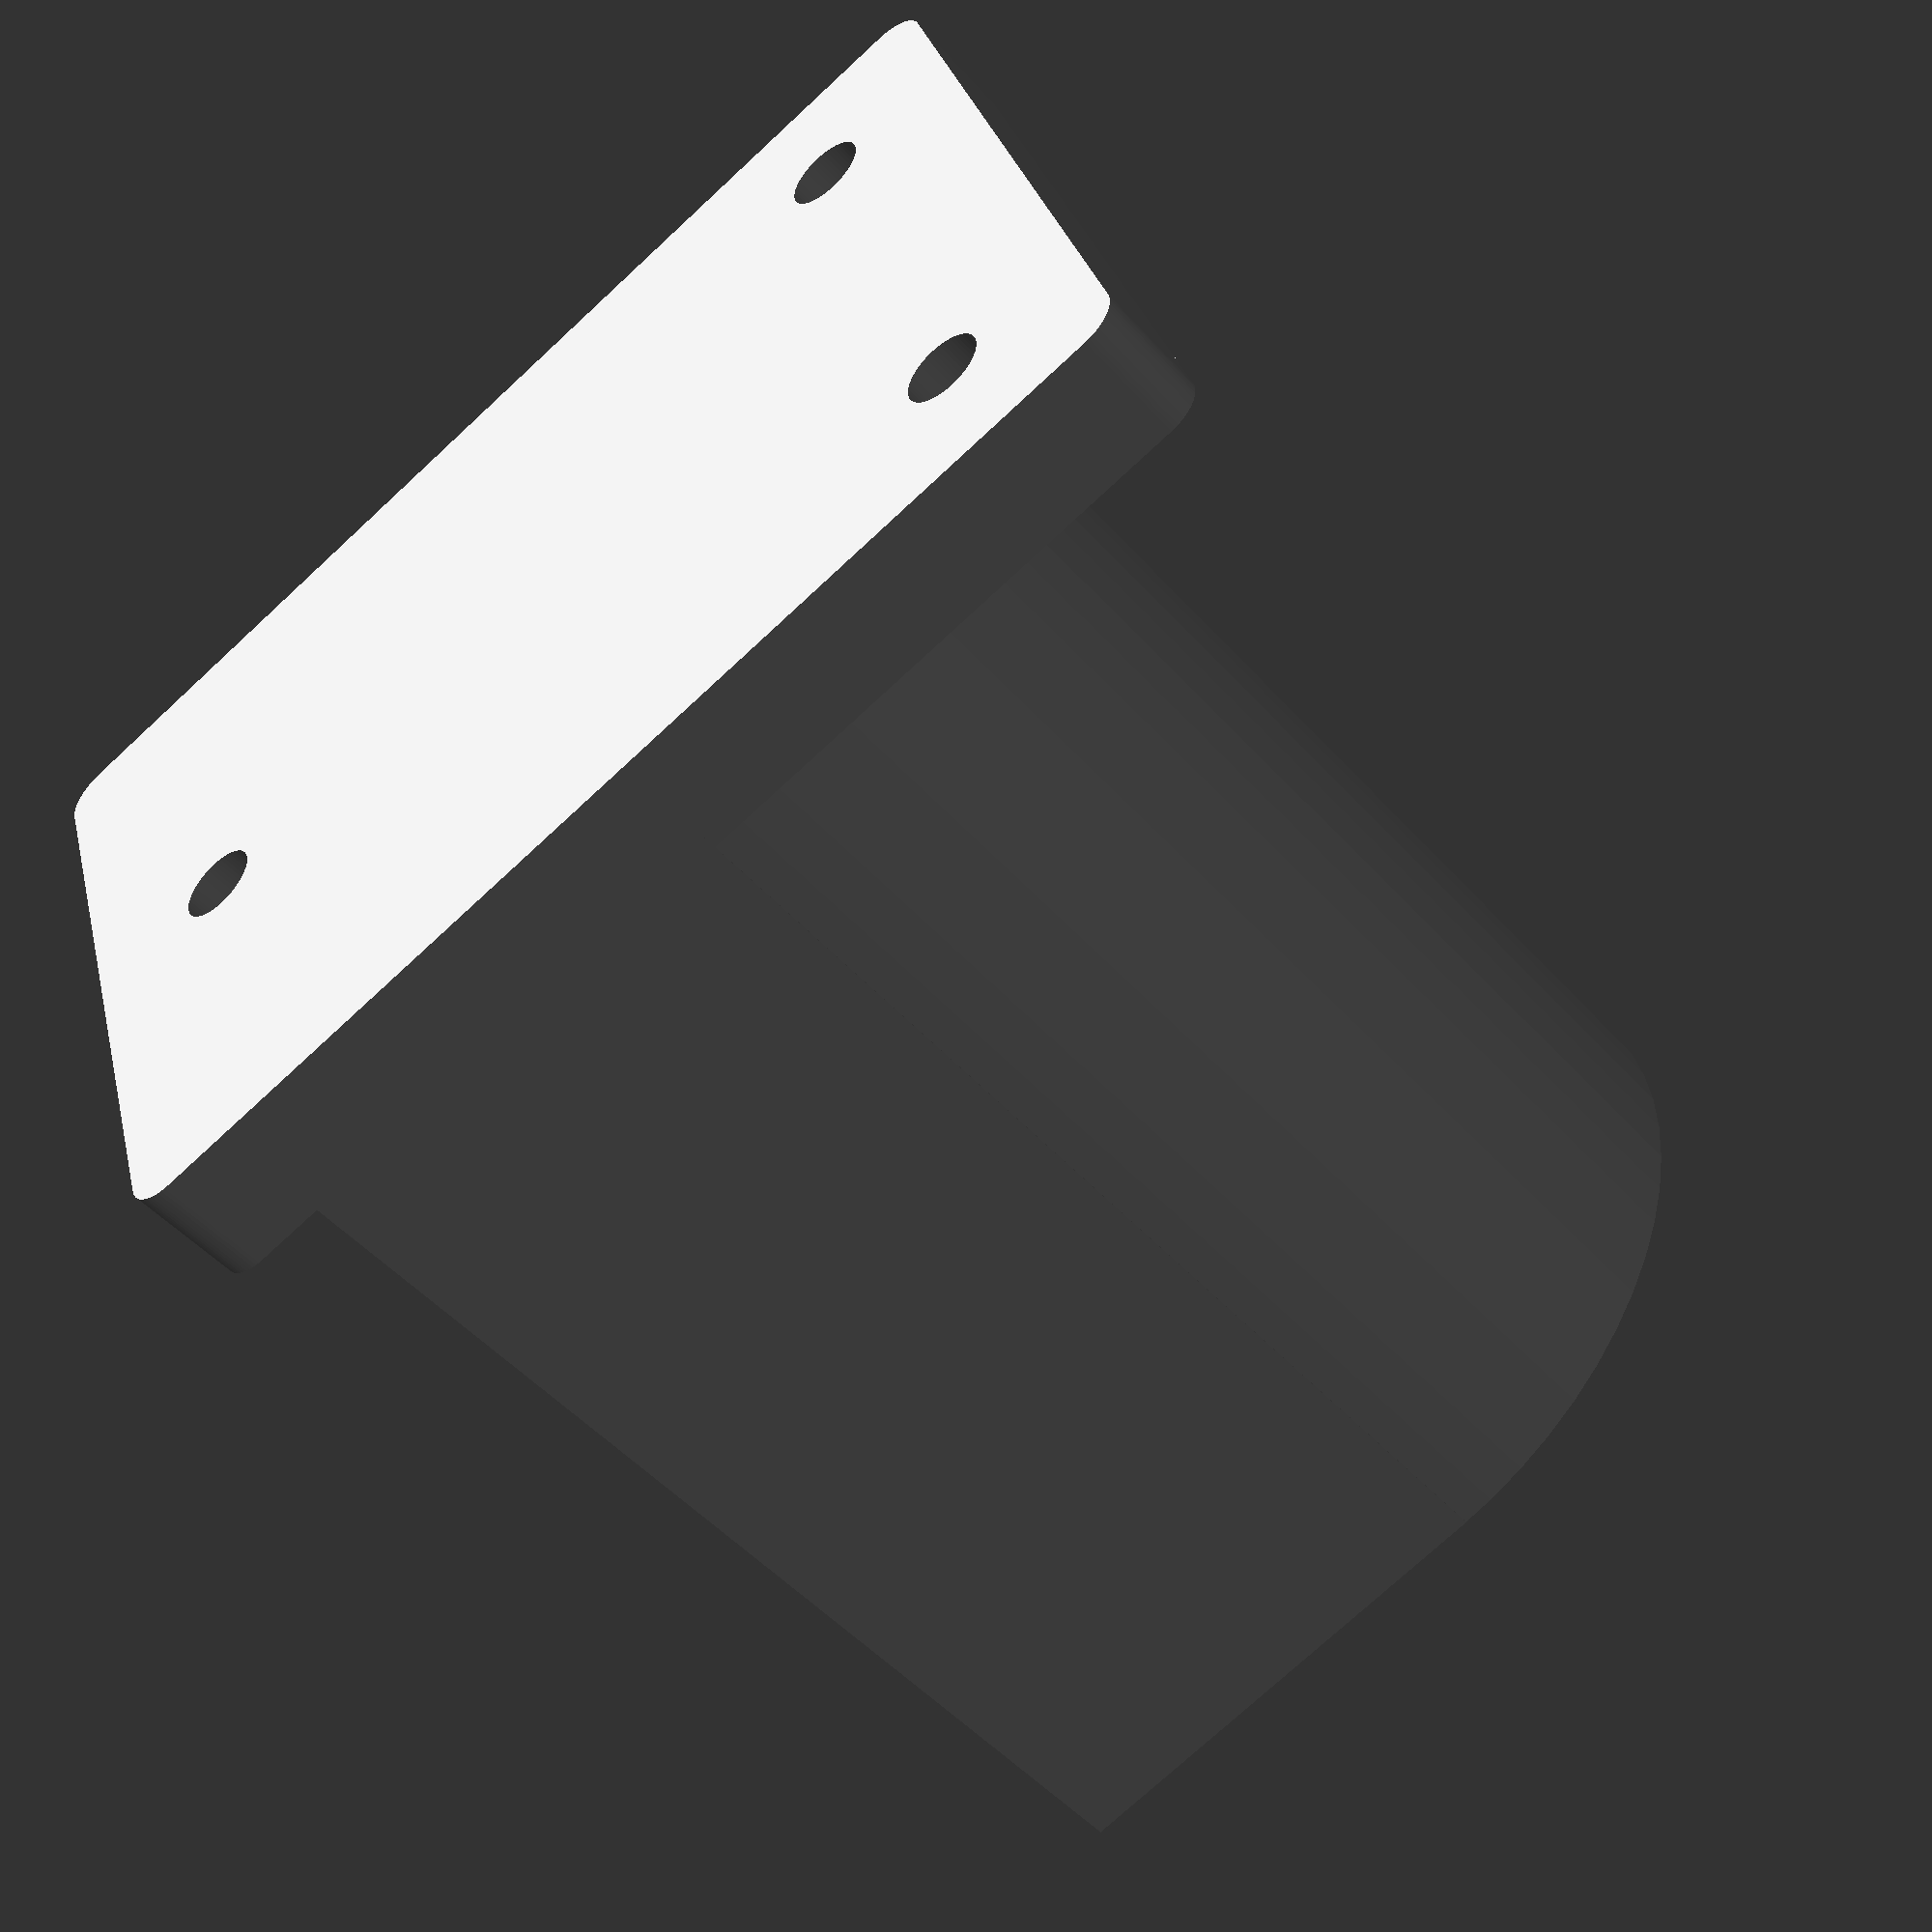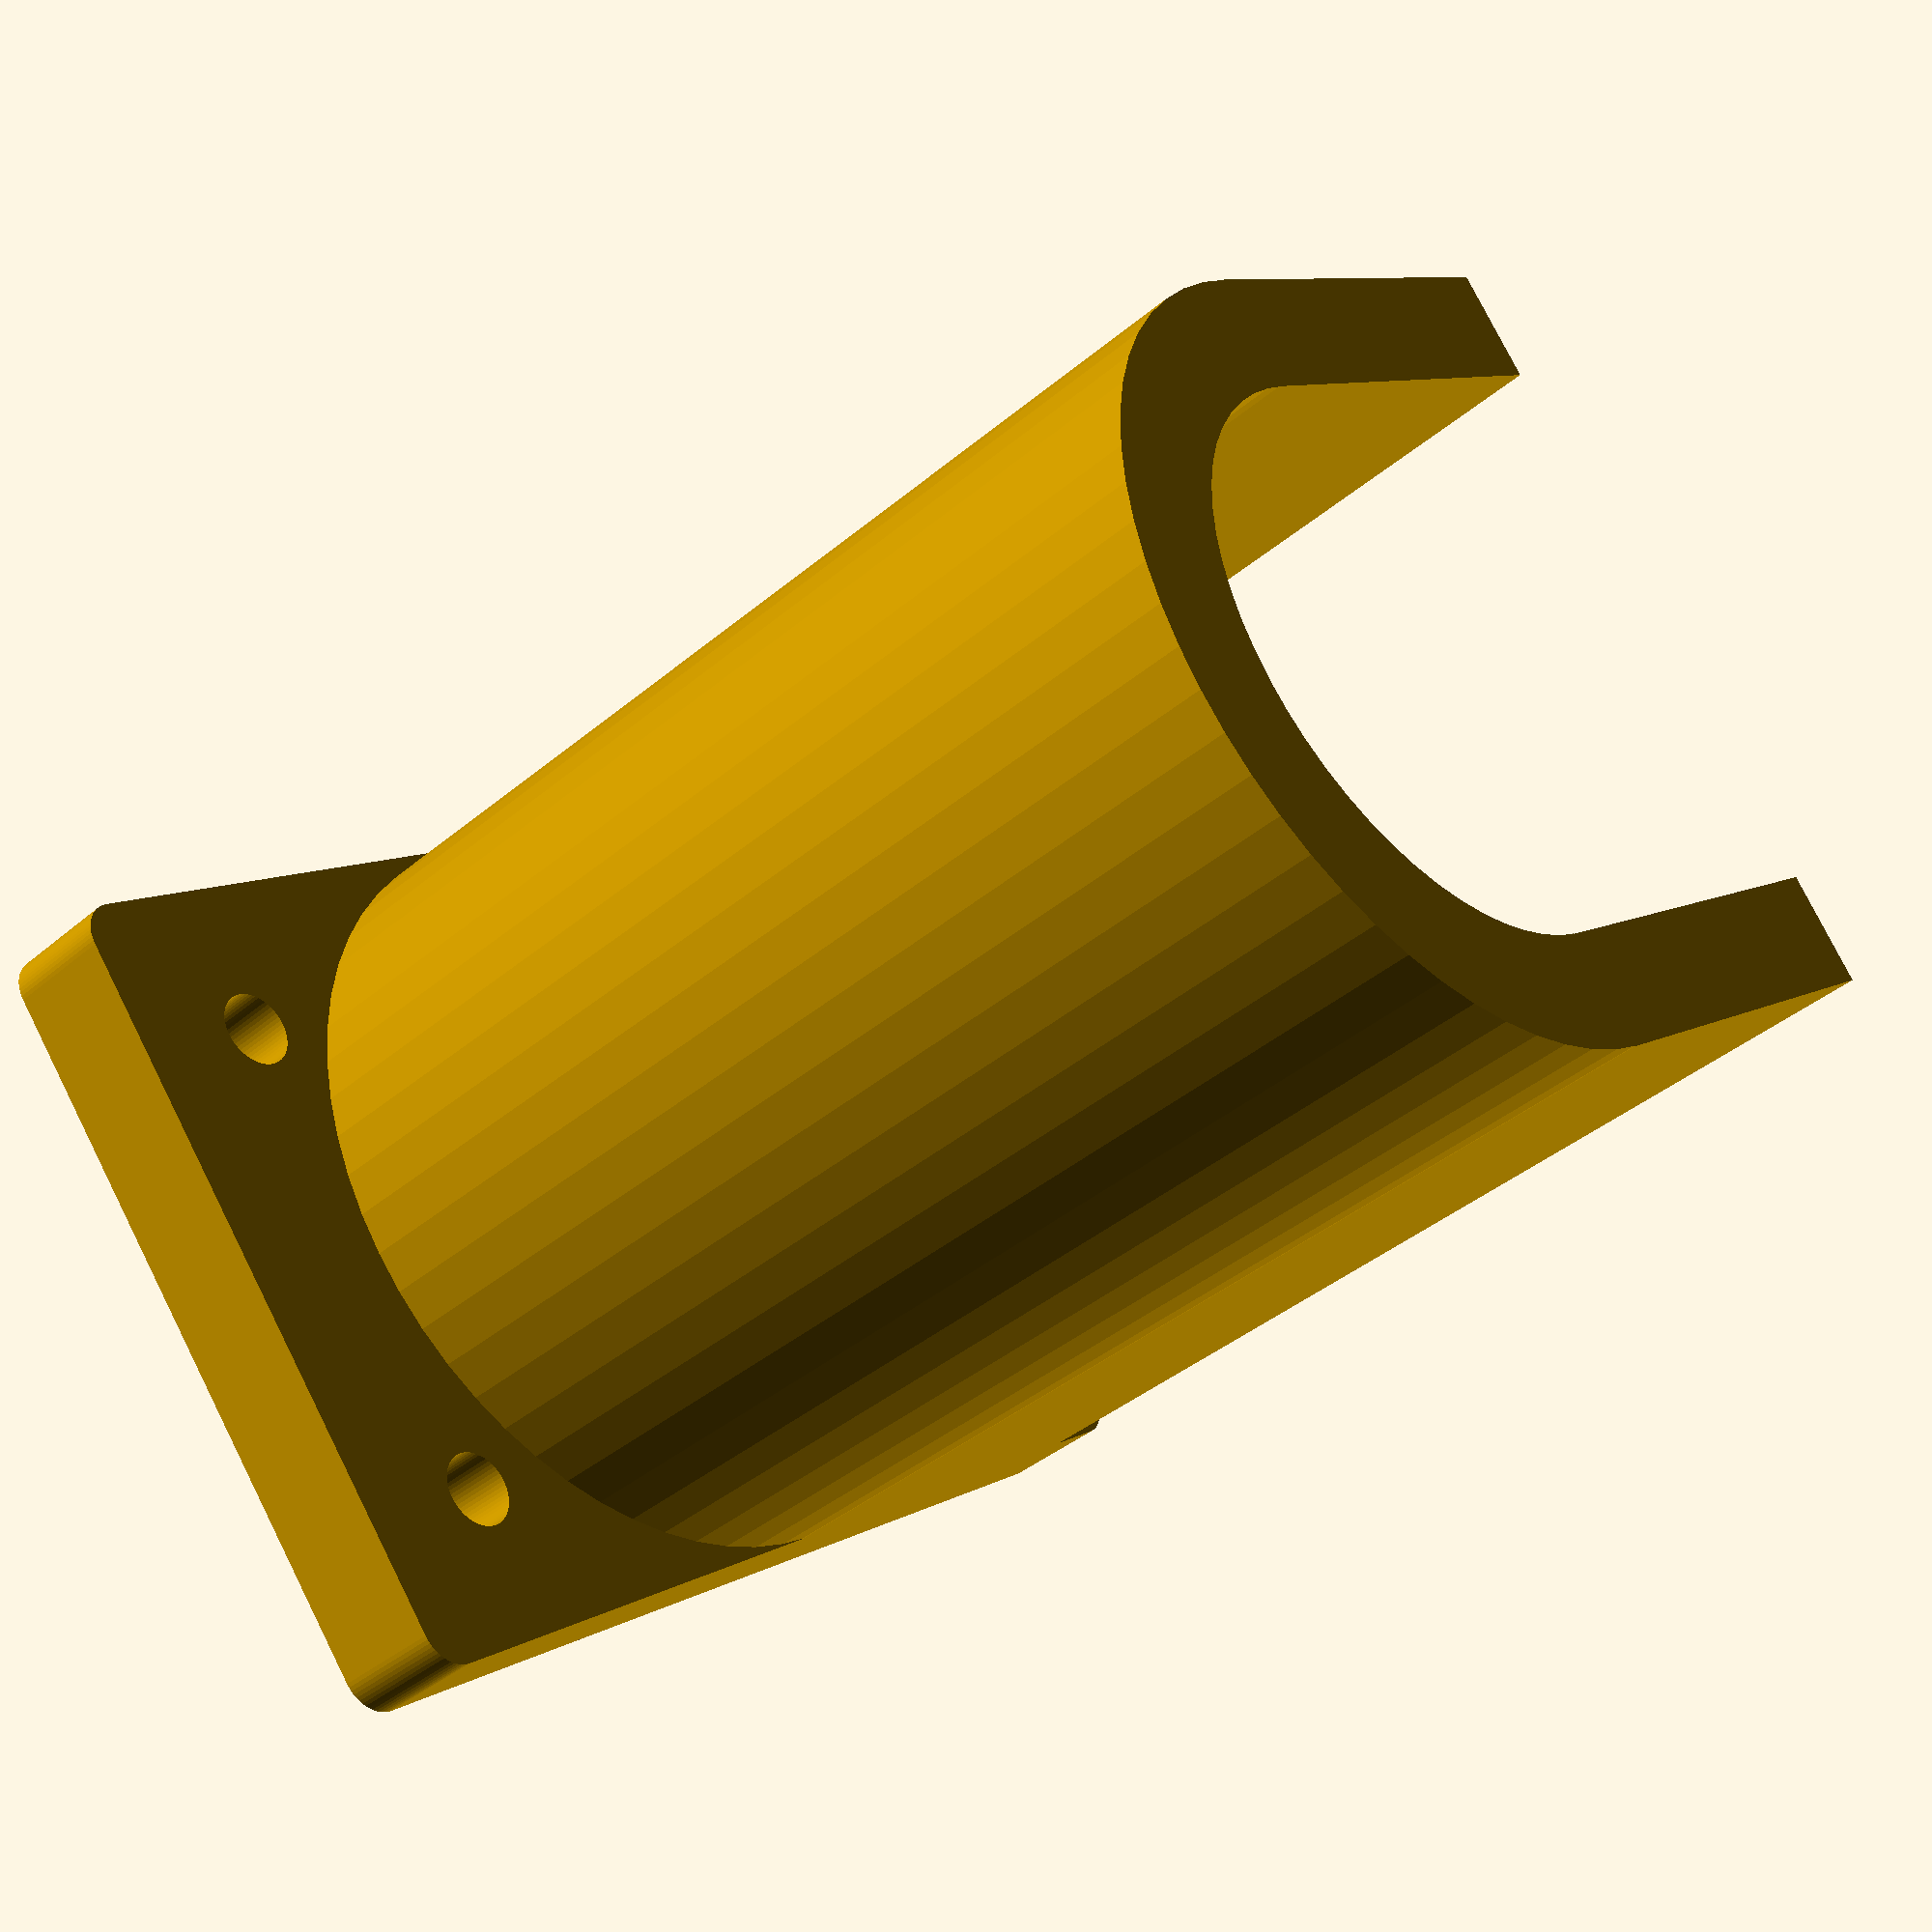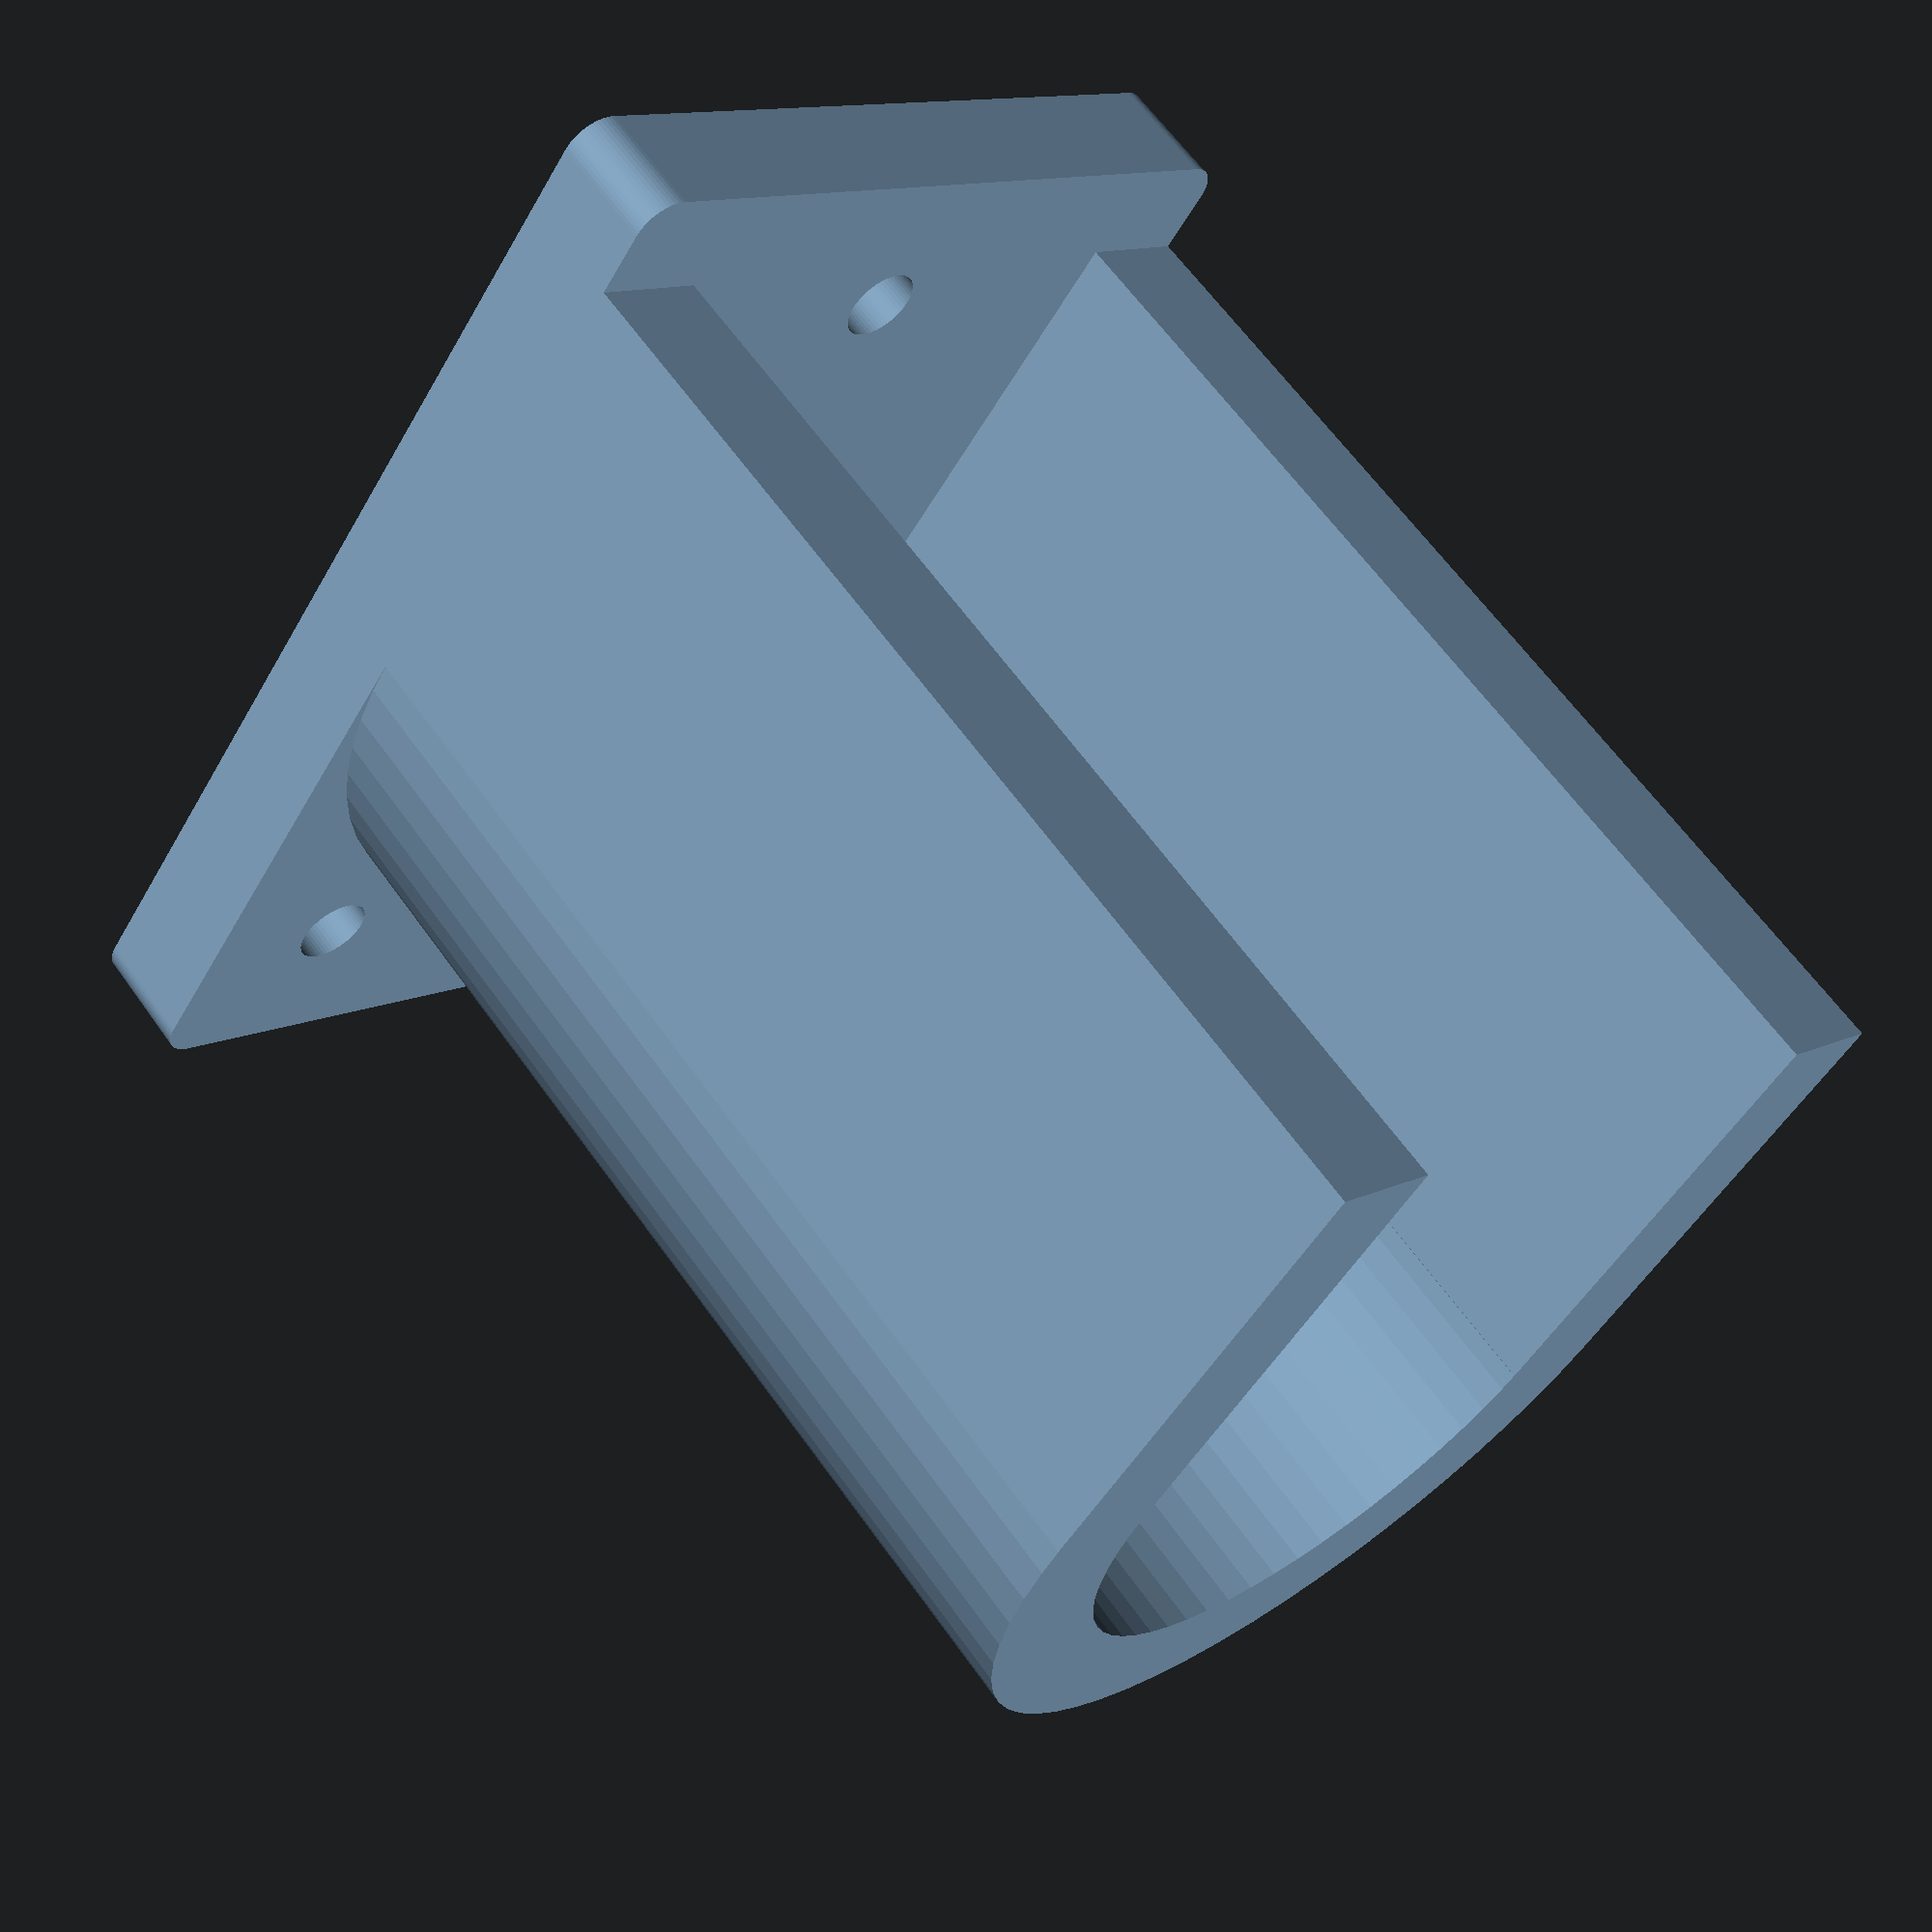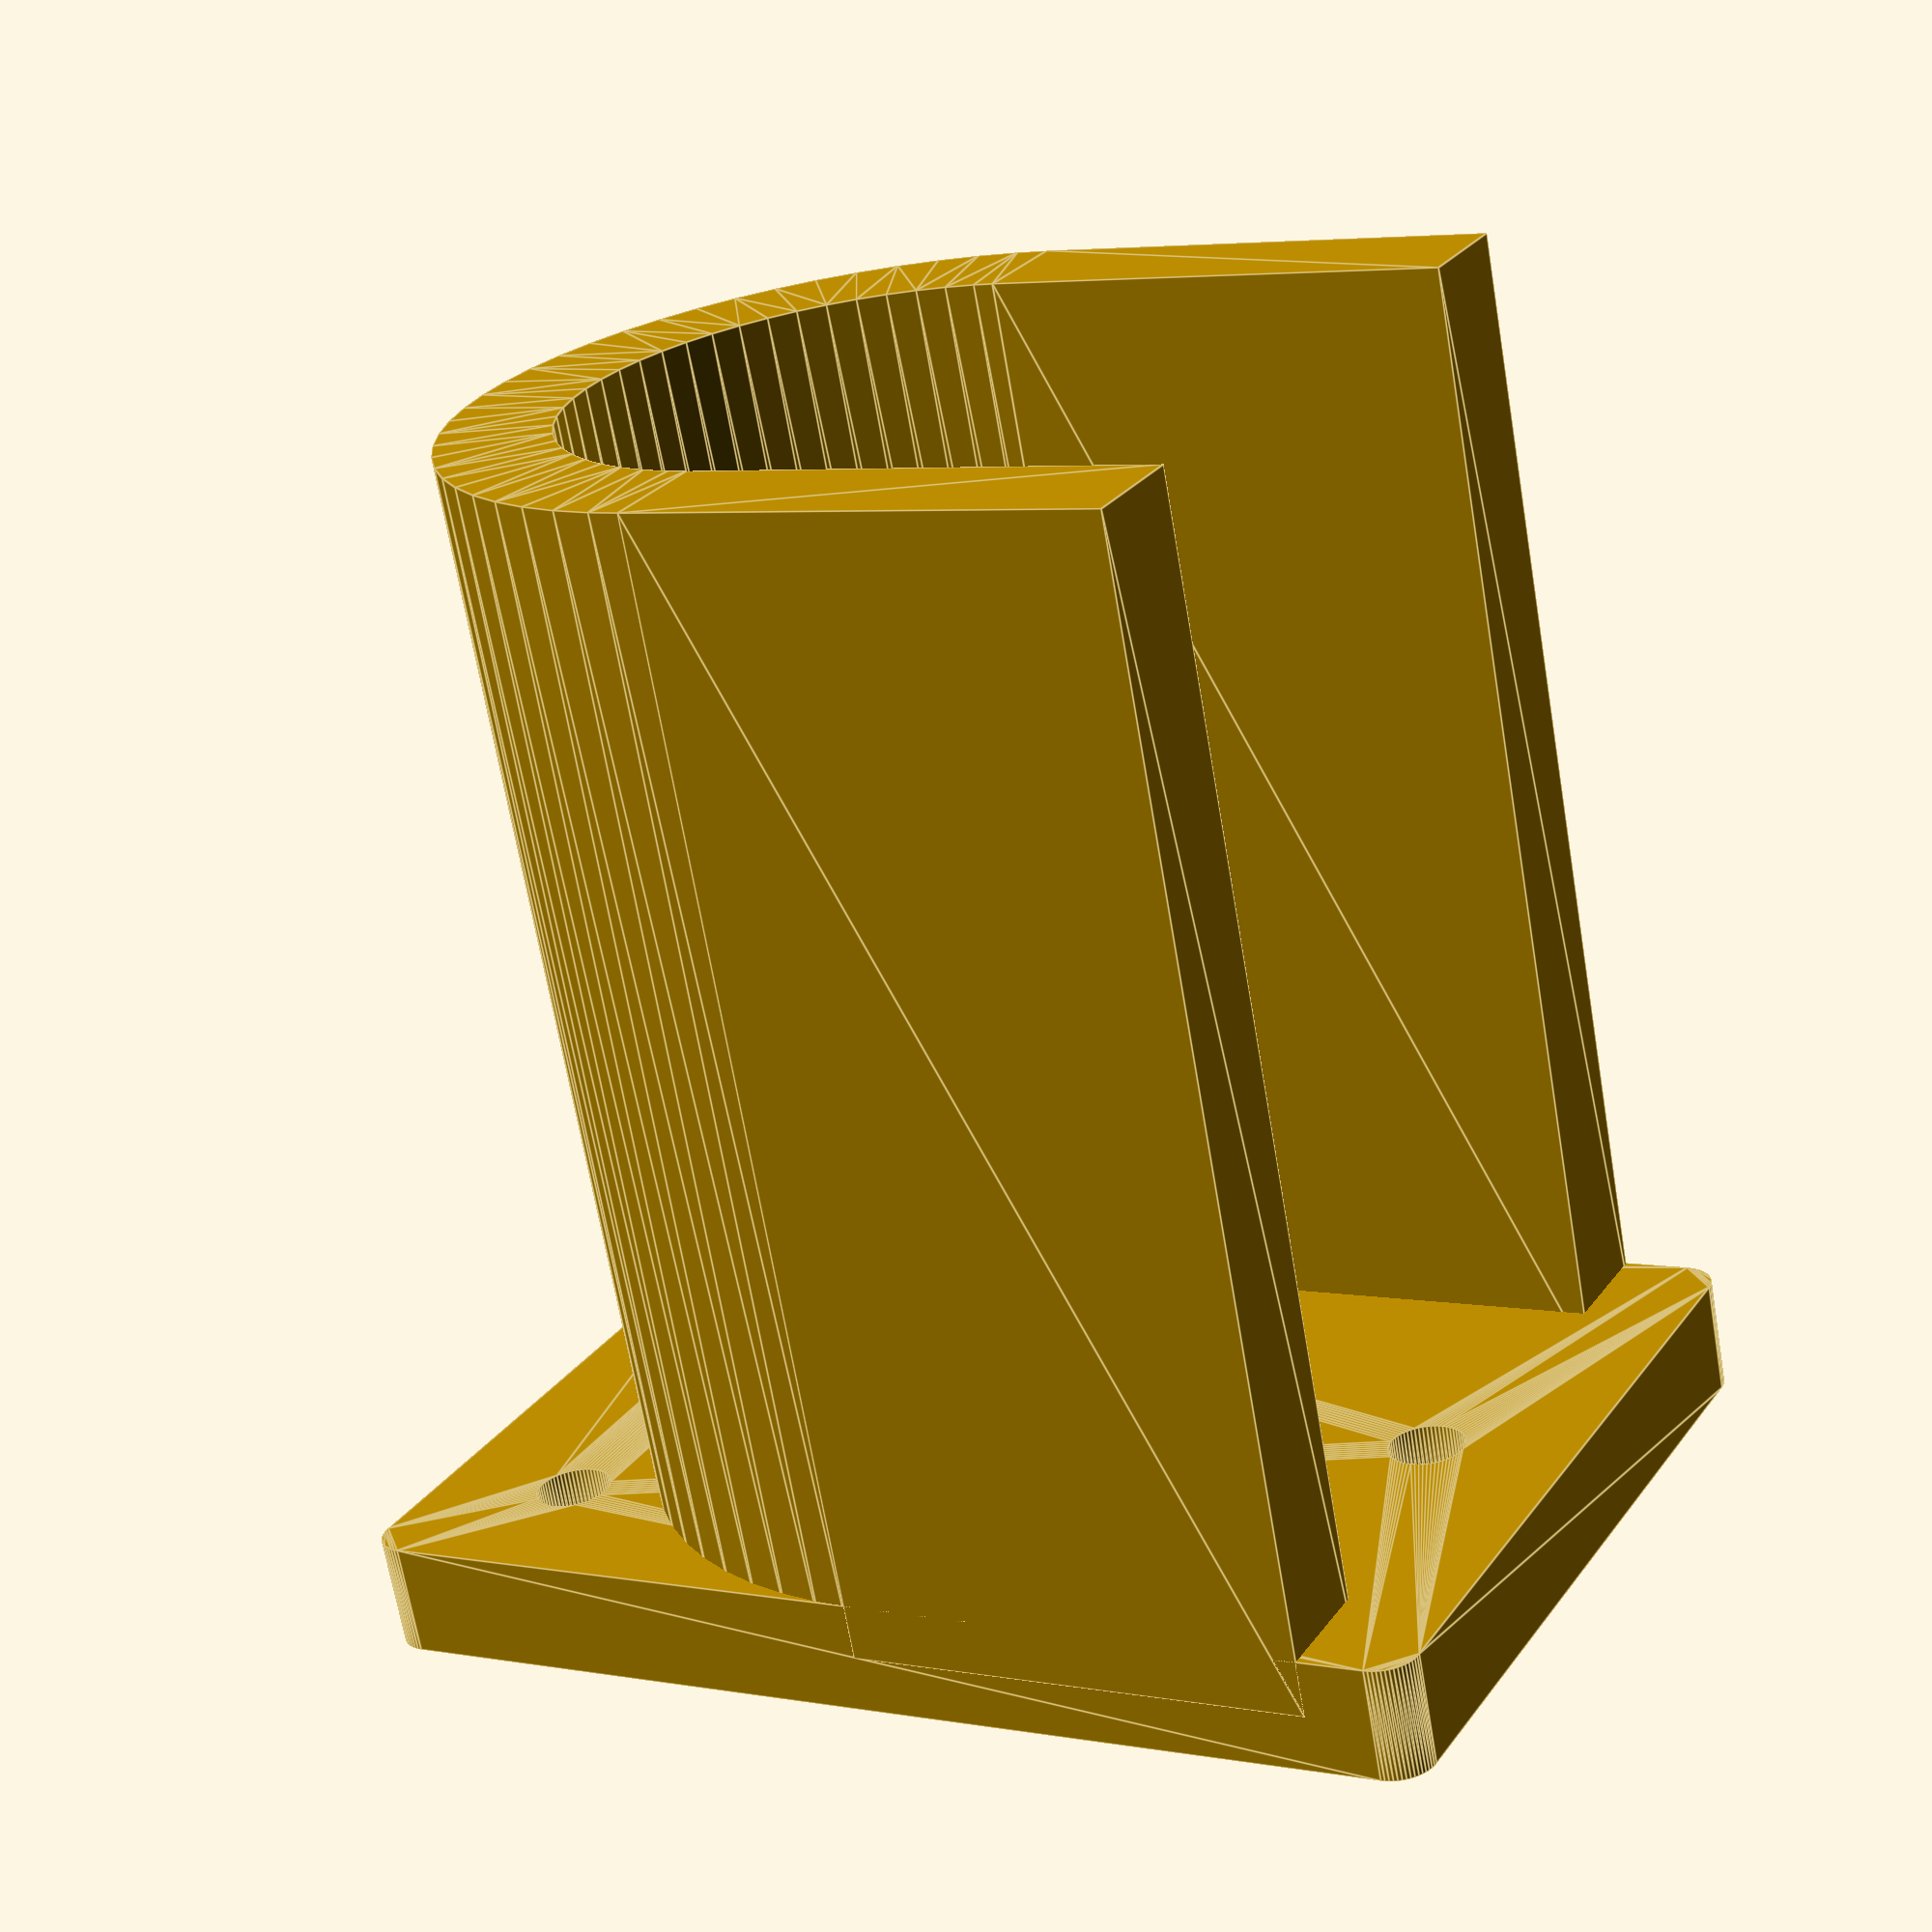
<openscad>
thickness = 3; // mm
width = 15; //mm
height = 30; //mm
radius = 1; //mm
hole_diameter=2; //mm
$fn=60;

plate(width + 2 * thickness, height, radius, thickness);

trough(15, 20, 30, thickness);

module plate(w, h, radius, t) {
  linear_extrude(t, center=true) {
    difference() {
      minkowski() {
        square([w - 2 * radius, h - 2 * radius], center=true);
        circle(r=radius);
      }

      translate([w / 2 - 2 * hole_diameter, h / -2 + 2 * hole_diameter]) {
        circle(d=hole_diameter);
      }

      translate([w / -2 + 2 * hole_diameter, h / -2 + 2 * hole_diameter]) {
        circle(d=hole_diameter);
      }
      translate([0, h / 2 - 2 * hole_diameter]) {
        circle(d=hole_diameter);
      }
    }
  }
}

module trough(iw, ih, l, thickness) {
  linear_extrude(l) {
    difference() {
      union() {
        circle(d=iw + 2 * thickness);
        translate([0, (iw-thickness)/2]) {
          square([iw + 2 * thickness, ih - iw / 2], center=true);
        }
      }
      union() {
        circle(d=iw);
        translate([0, (iw-thickness)/2]) {
          square([iw, ih - iw / 2], center=true);
        }
      }
    }
  }
}

</openscad>
<views>
elev=49.7 azim=107.1 roll=219.8 proj=p view=wireframe
elev=220.7 azim=231.1 roll=224.3 proj=p view=wireframe
elev=296.4 azim=35.9 roll=324.5 proj=p view=solid
elev=248.4 azim=298.9 roll=170.2 proj=p view=edges
</views>
